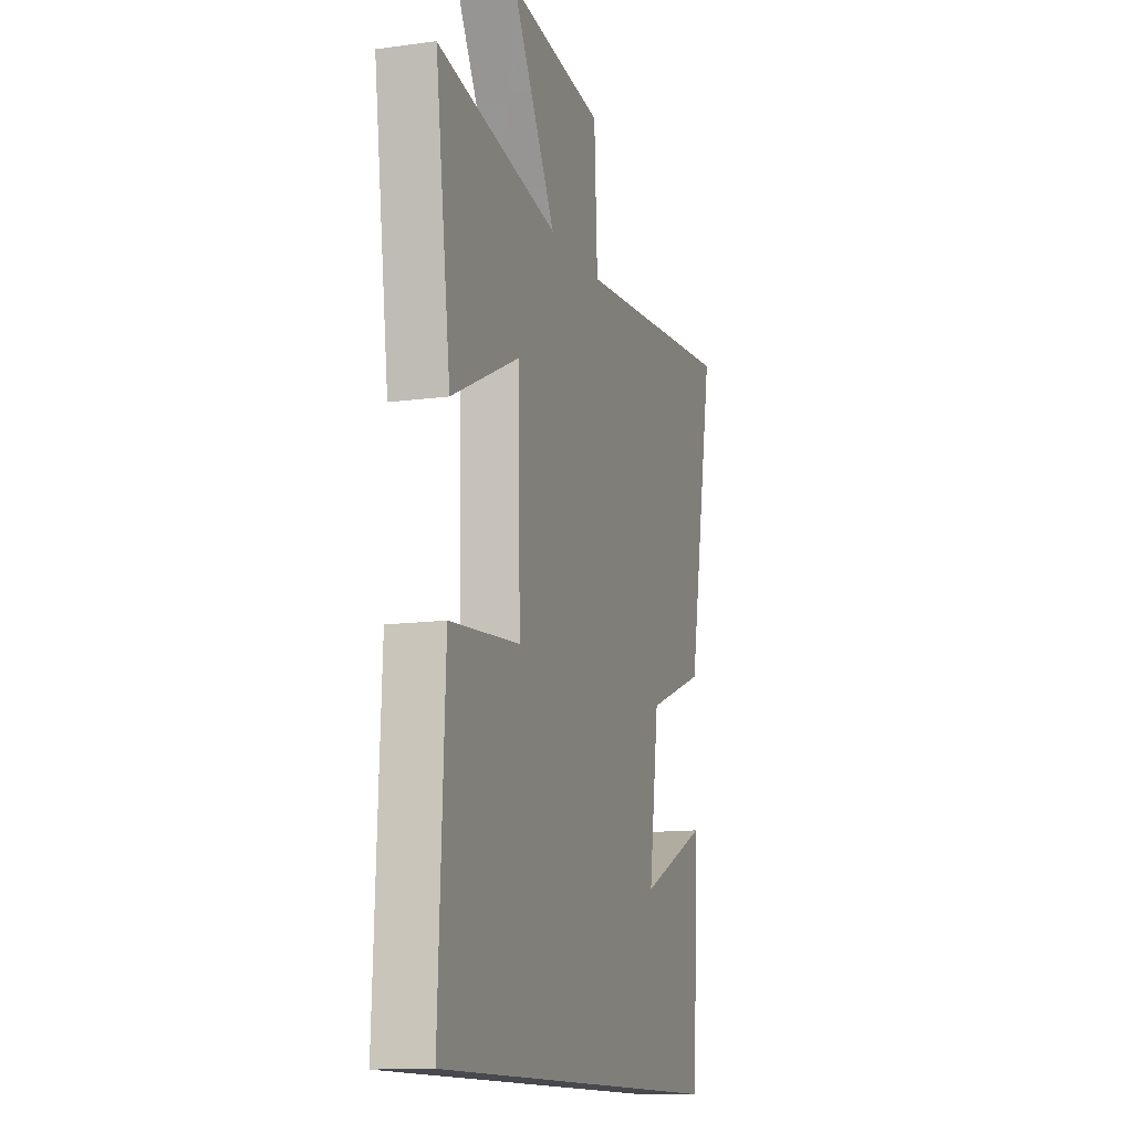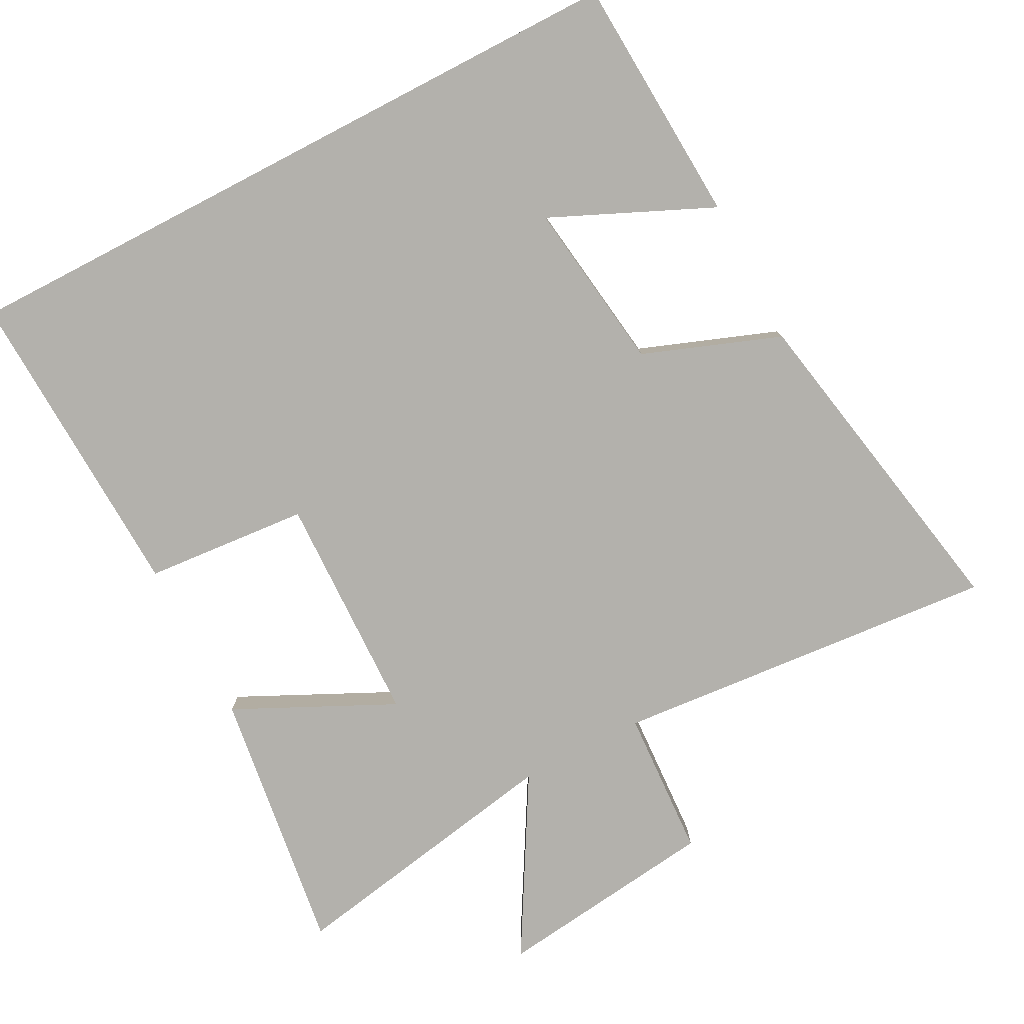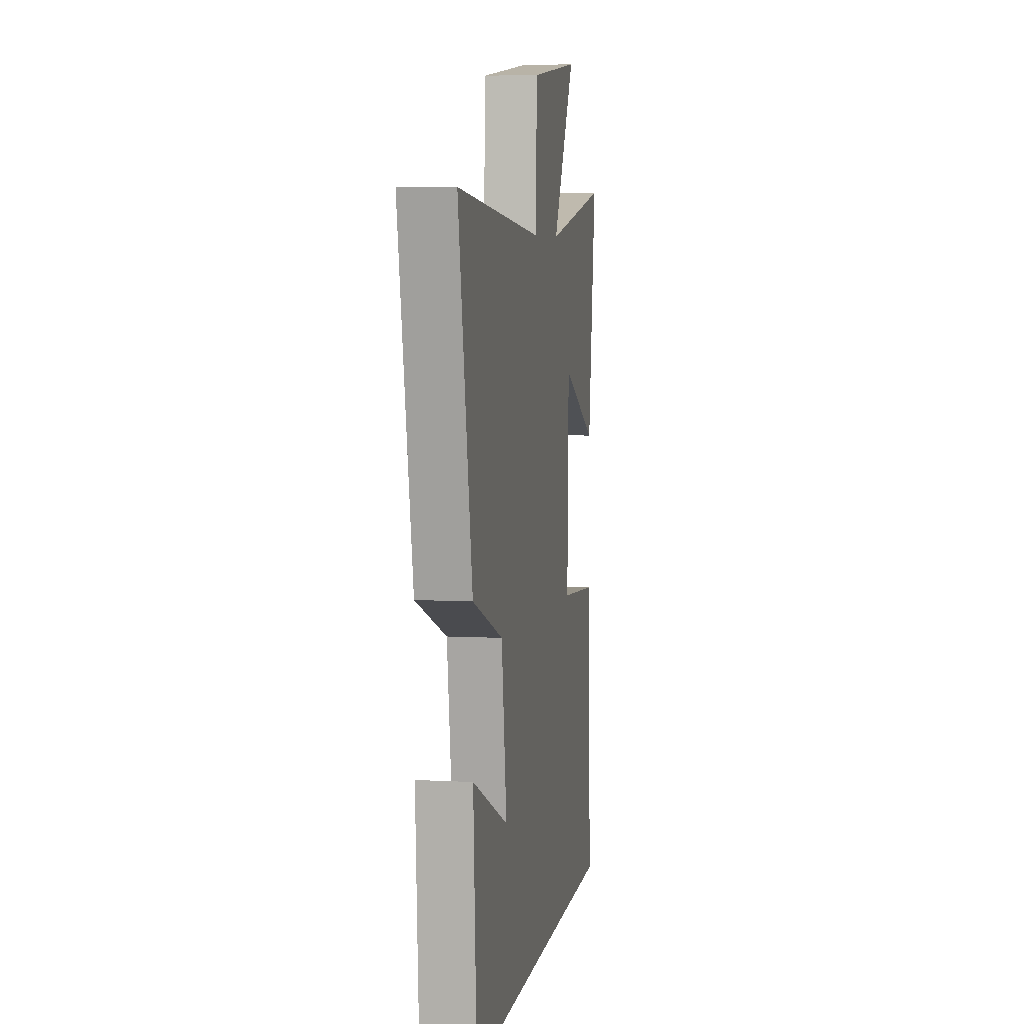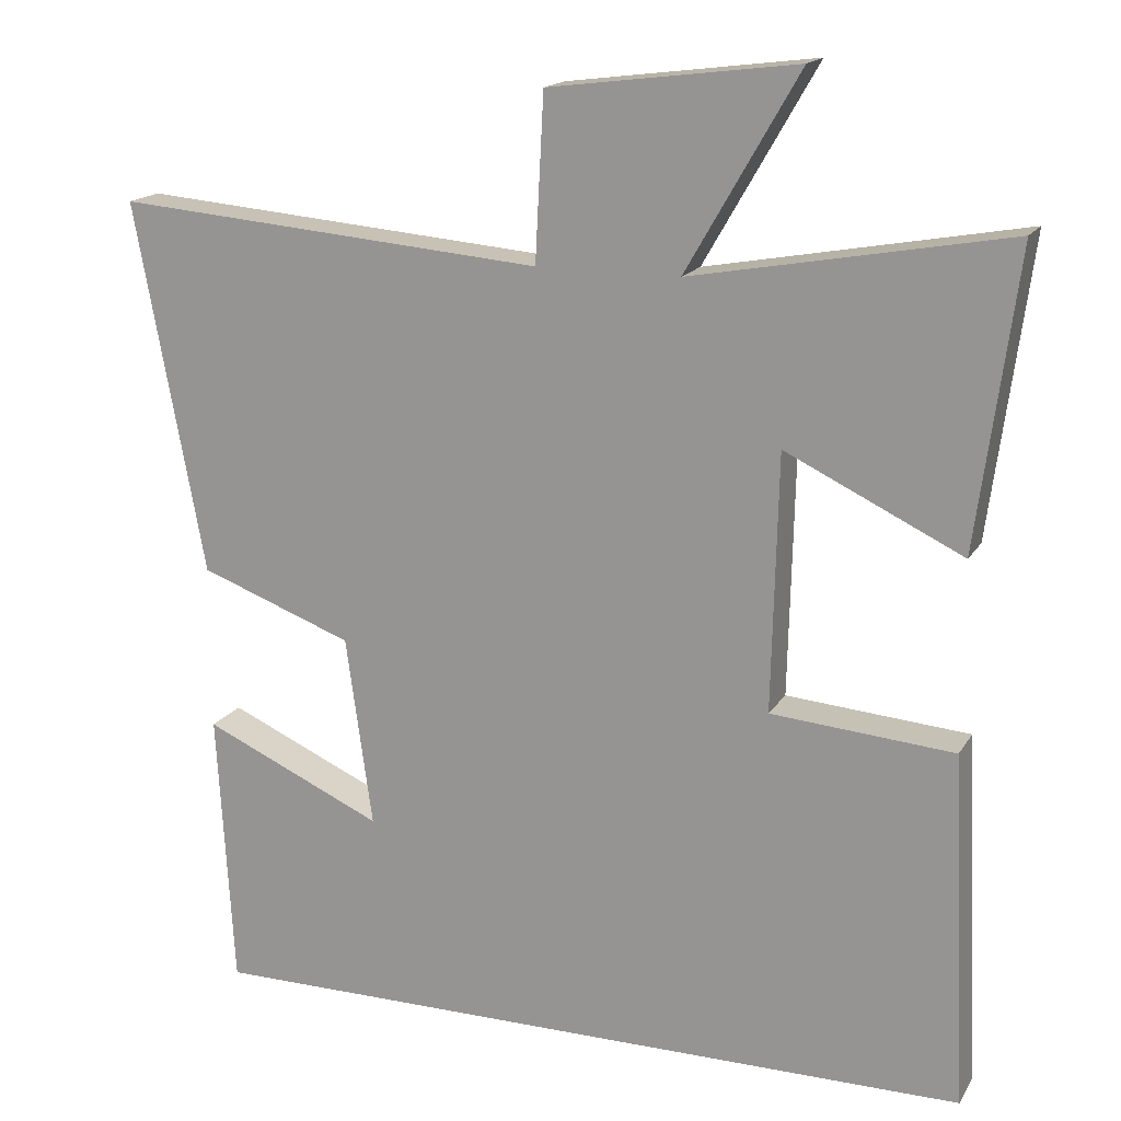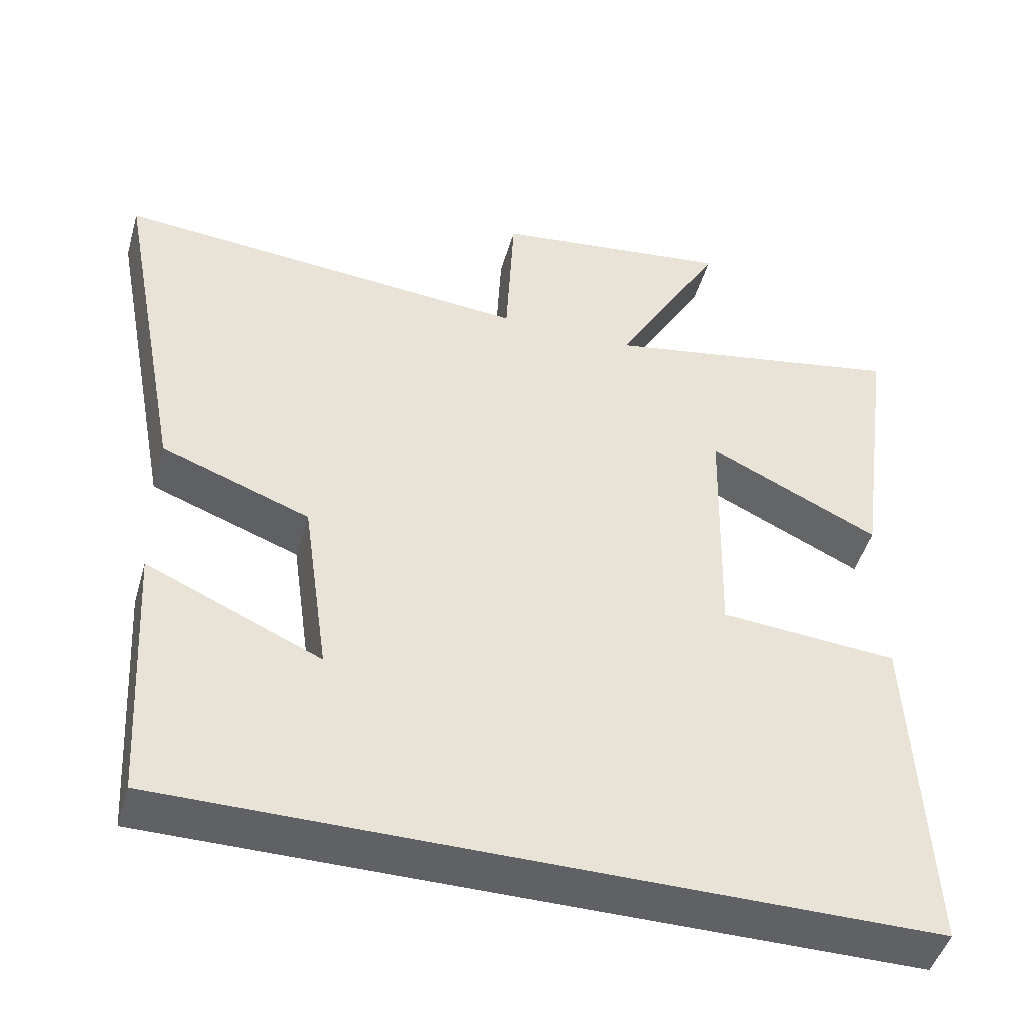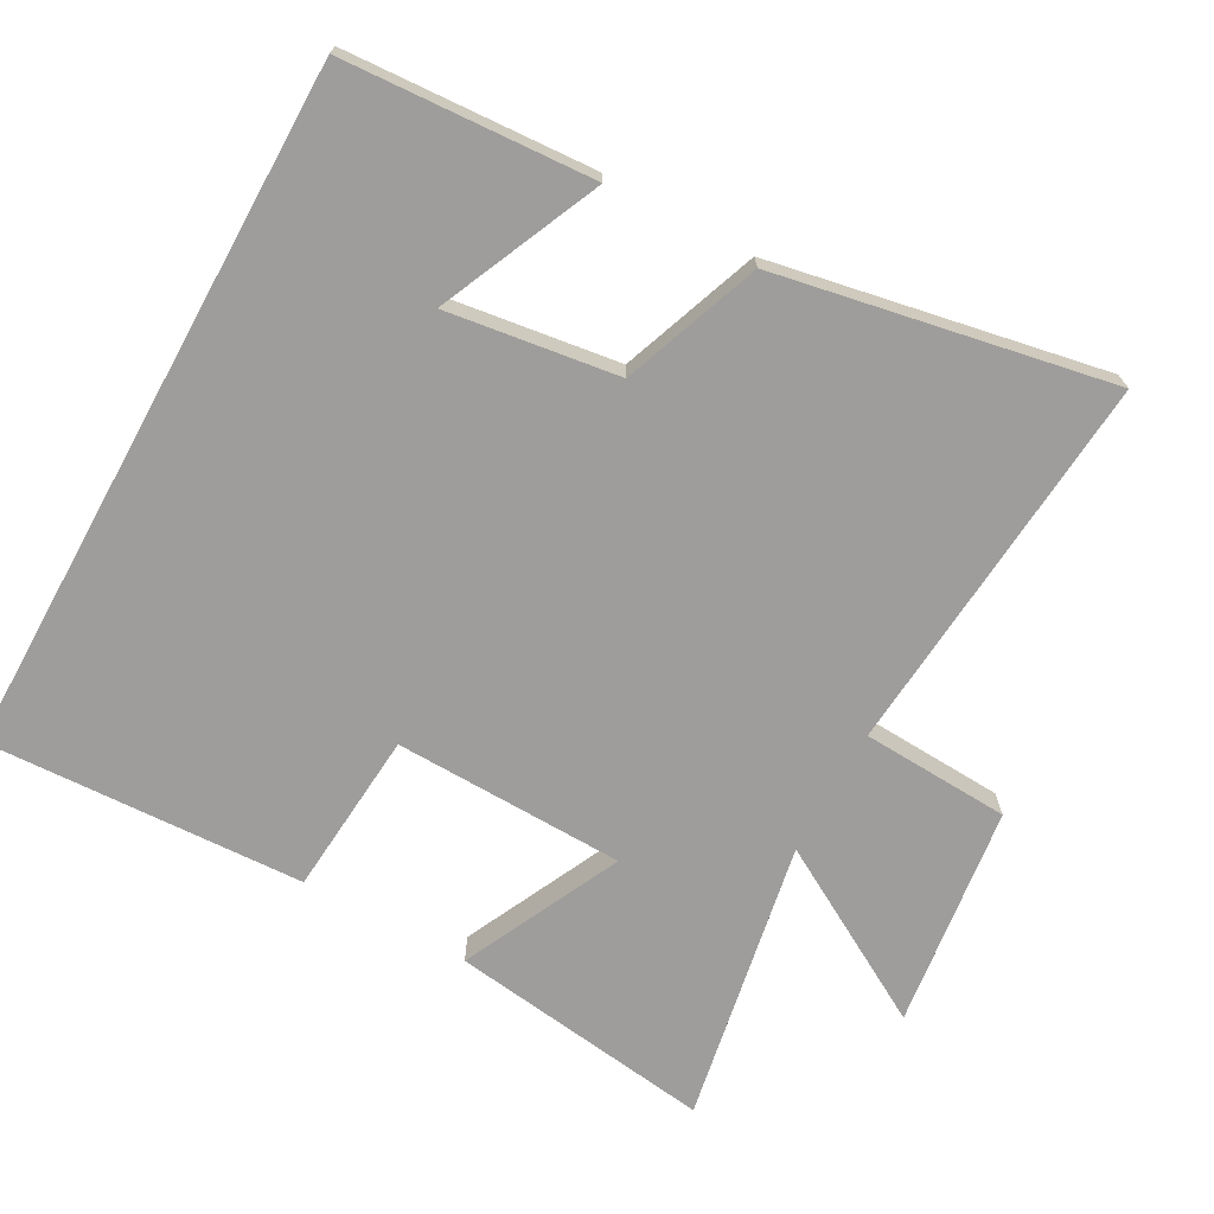
<metadata>
{"format":"obj","ext":"obj","renderer":"f3d","projection":"perspective","resolution":1024,"background":"white","views":[{"elev":-12.7,"azim":107.5,"up":"+Z"},{"elev":-79.1,"azim":-152.5,"up":"+Y"},{"elev":5.8,"azim":-80.4,"up":"+Z"},{"elev":16.7,"azim":21.6,"up":"+Z"},{"elev":-47.0,"azim":-15.9,"up":"+Z"},{"elev":-70.5,"azim":-118.8,"up":"+Y"}]}
</metadata>
<code>
v 0.521 0.07 -0.5
v -0.479 0.07 -0.5
v -0.5 0.07 -0.144
v -0.269 0.07 -0.247
v -0.303 0.07 -0.003
v -0.5 0.07 0.07
v -0.59 0.07 0.546
v -0.038 0.07 0.5
v -0.027 0.07 0.712
v 0.291 0.07 0.752
v 0.146 0.07 0.5
v 0.551 0.07 0.574
v 0.5 0.07 0.195
v 0.273 0.07 0.304
v 0.265 0.07 -0.026
v 0.5 0.07 -0.045
v 0.521 0 -0.5
v -0.479 0 -0.5
v -0.5 0 -0.144
v -0.269 0 -0.247
v -0.303 0 -0.003
v -0.5 0 0.07
v -0.59 0 0.546
v -0.038 0 0.5
v -0.027 0 0.712
v 0.291 0 0.752
v 0.146 0 0.5
v 0.551 0 0.574
v 0.5 0 0.195
v 0.273 0 0.304
v 0.265 0 -0.026
v 0.5 0 -0.045
f 15 16 1 2
f 14 15 2
f 11 12 13 14
f 8 9 10 11
f 8 11 14
f 5 6 7 8
f 4 5 8 14
f 2 3 4
f 2 4 14
f 18 17 32 31
f 18 31 30
f 30 29 28 27
f 27 26 25 24
f 30 27 24
f 24 23 22 21
f 30 24 21 20
f 20 19 18
f 30 20 18
f 1 17 18 2
f 2 18 19 3
f 3 19 20 4
f 4 20 21 5
f 5 21 22 6
f 6 22 23 7
f 7 23 24 8
f 8 24 25 9
f 9 25 26 10
f 10 26 27 11
f 11 27 28 12
f 12 28 29 13
f 13 29 30 14
f 14 30 31 15
f 15 31 32 16
f 16 32 17 1

</code>
